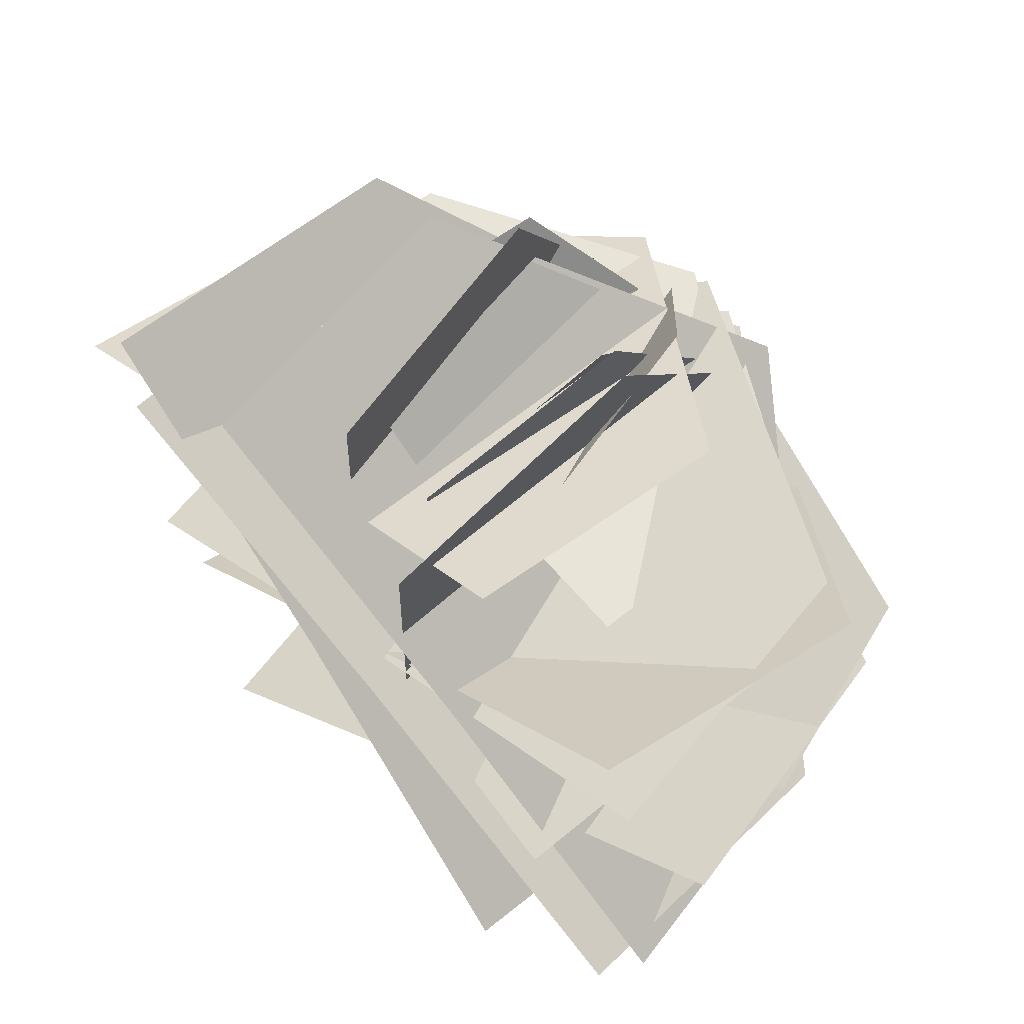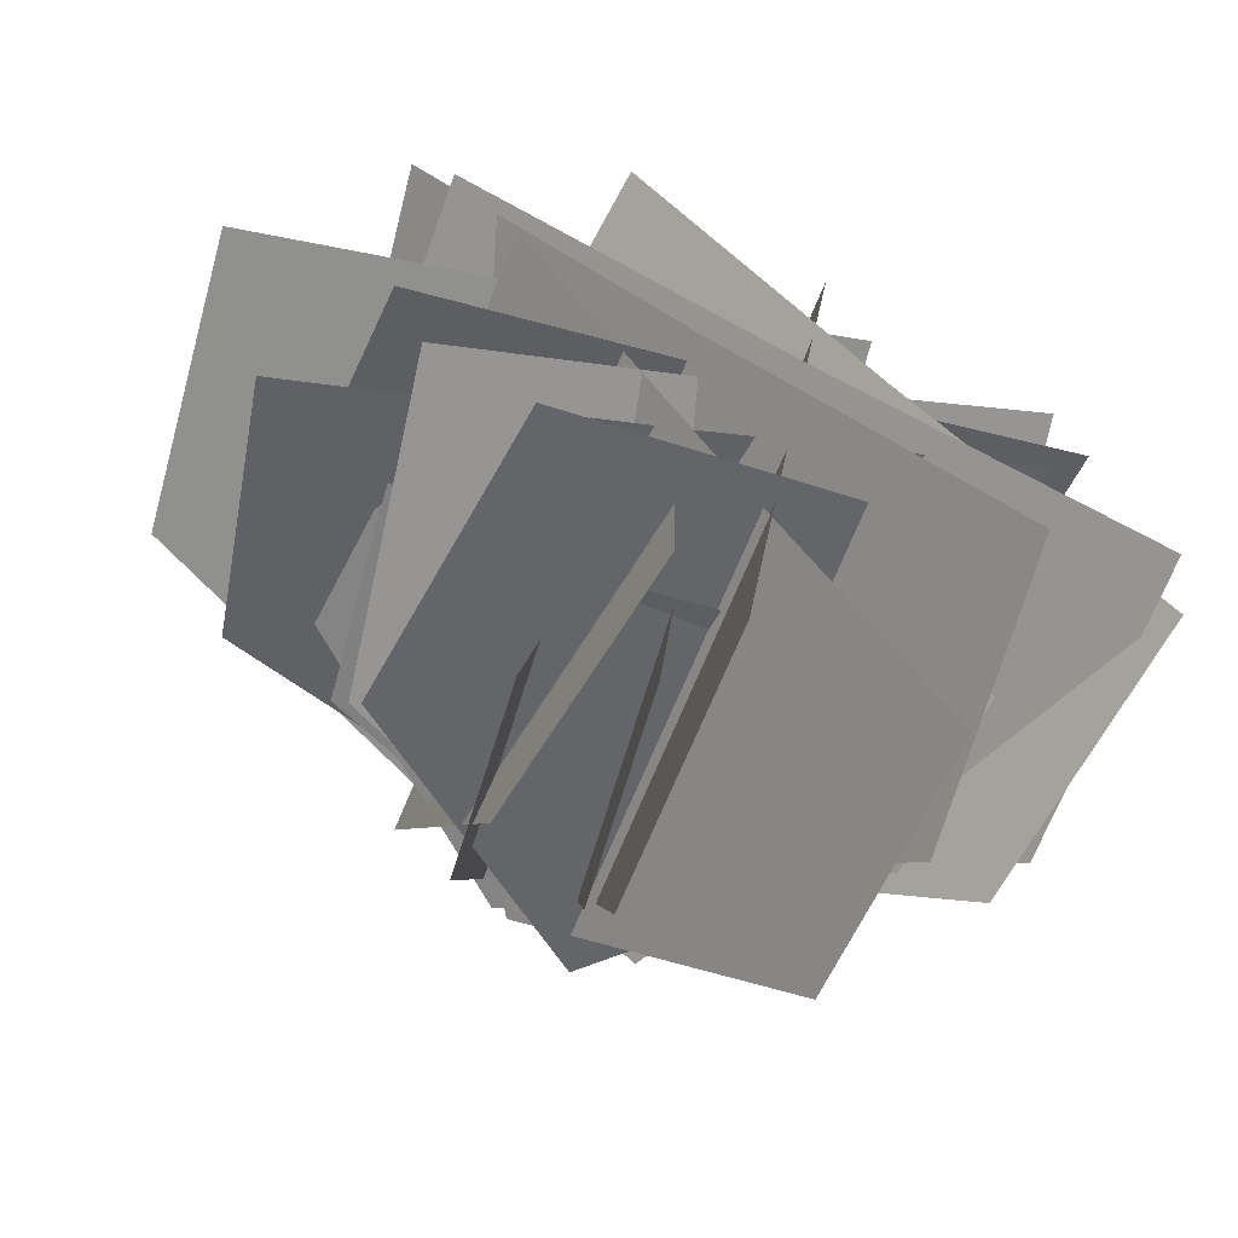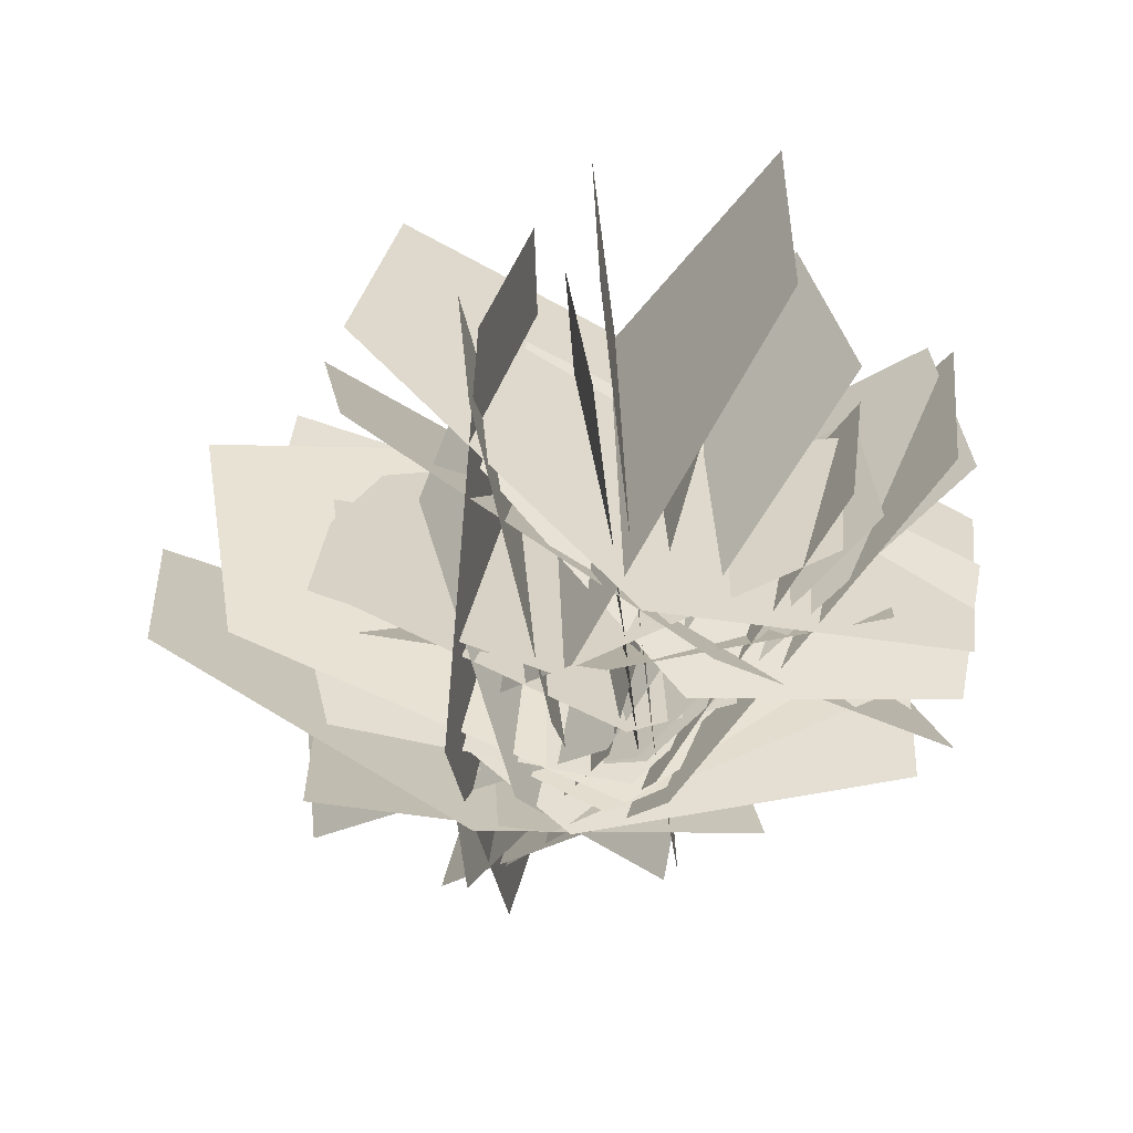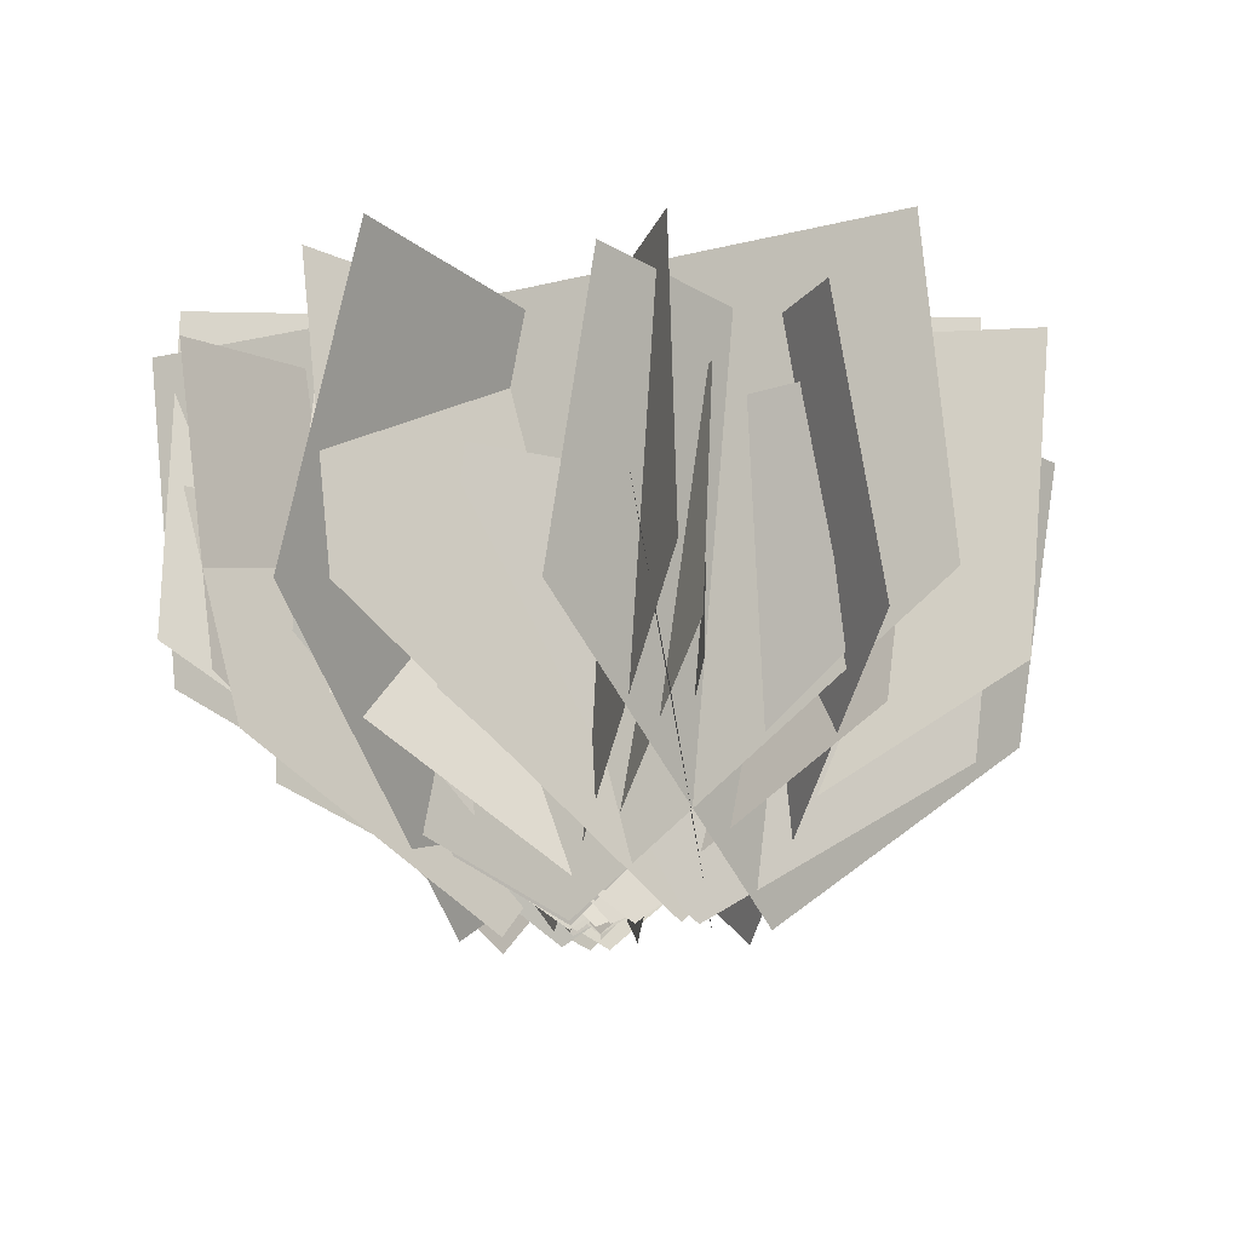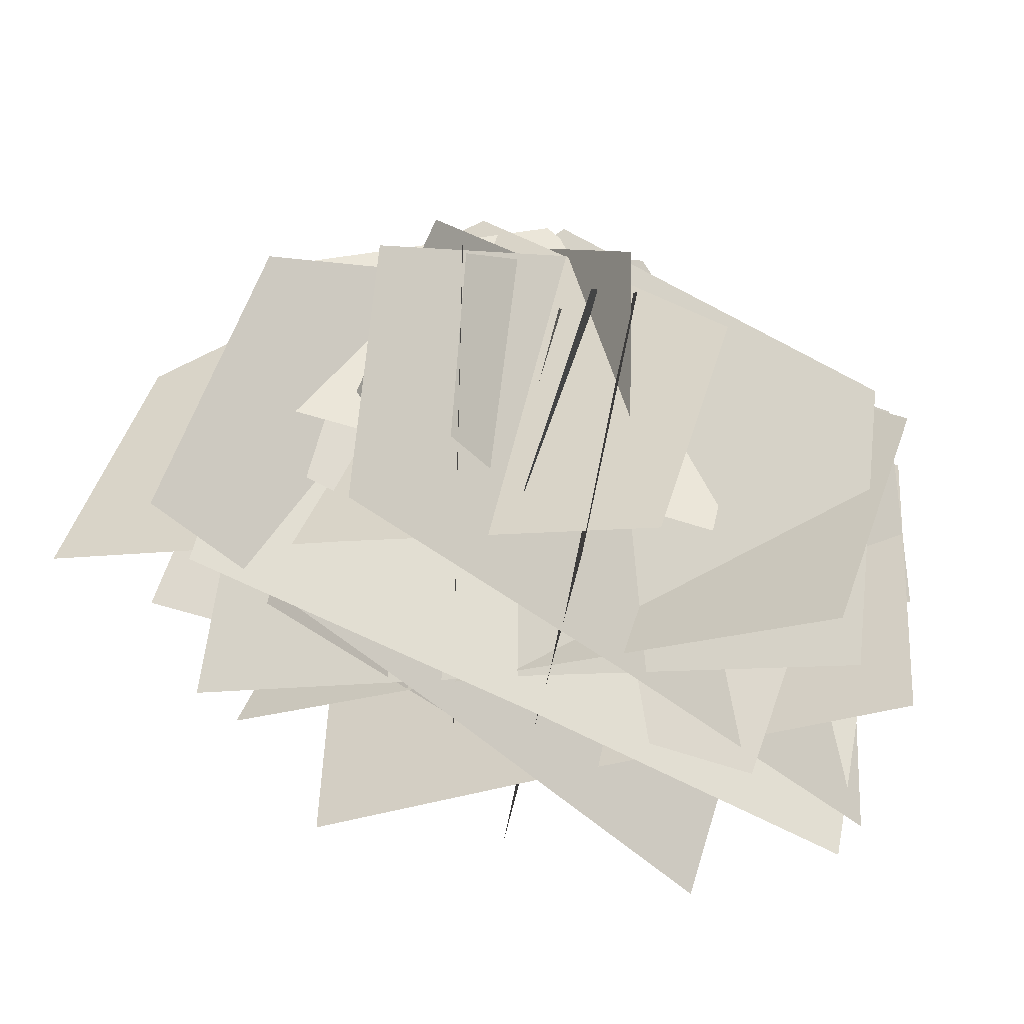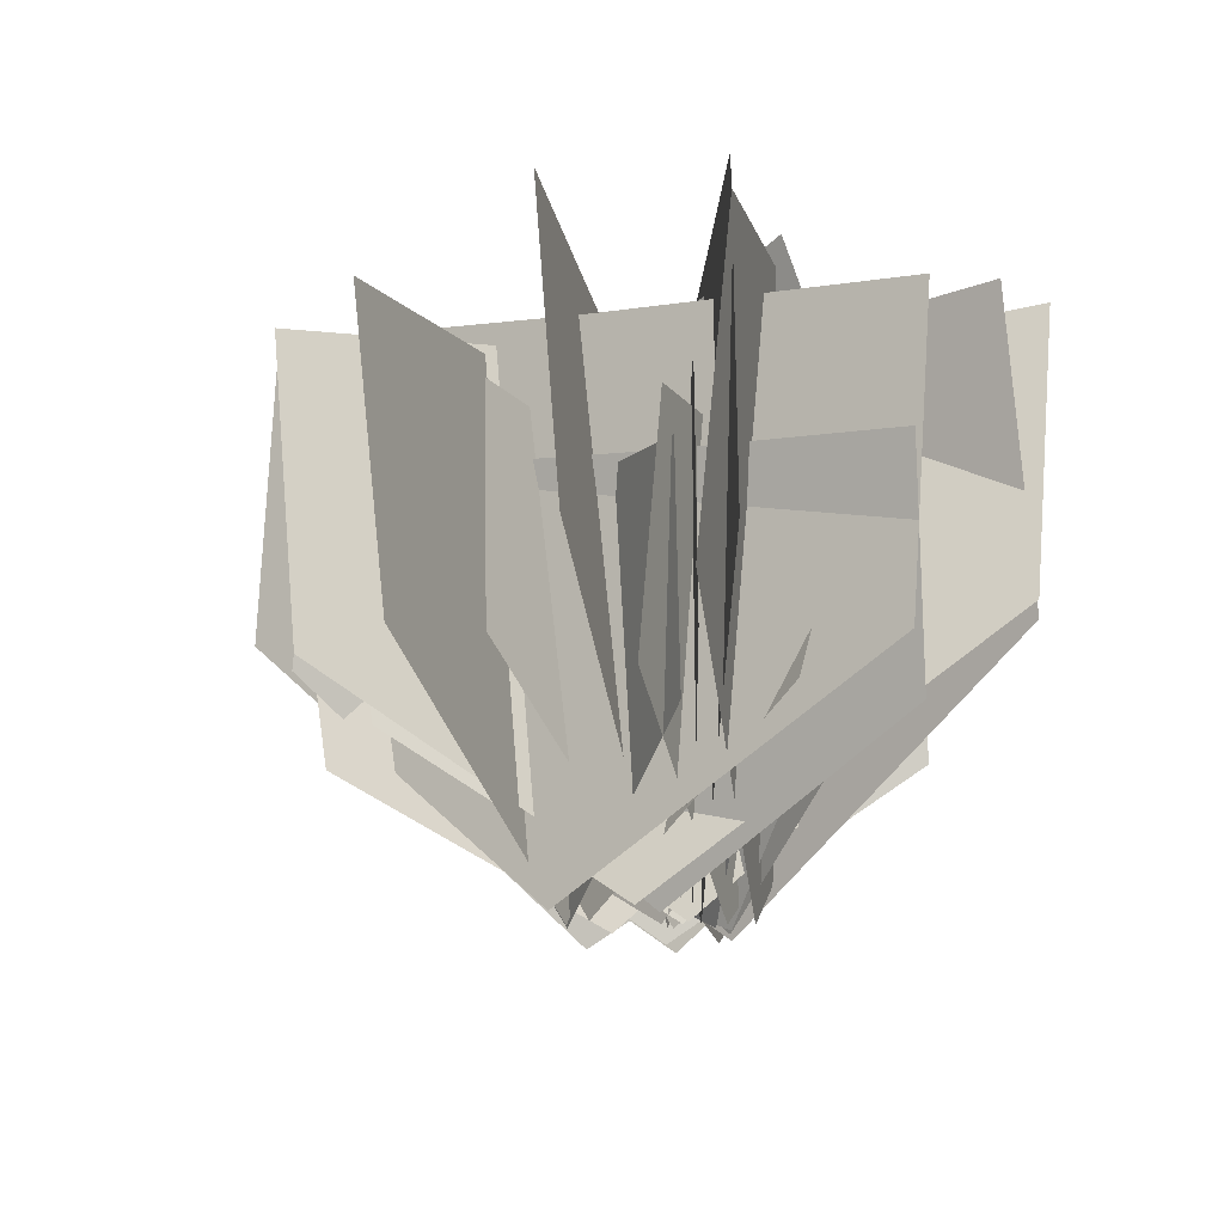
<metadata>
{"format":"obj","ext":"obj","renderer":"f3d","projection":"perspective","resolution":1024,"background":"white","views":[{"elev":59.1,"azim":-136.1,"up":"+Z"},{"elev":-64.0,"azim":158.9,"up":"+Z"},{"elev":-63.5,"azim":-179.8,"up":"+Y"},{"elev":-15.4,"azim":-25.9,"up":"+Y"},{"elev":54.0,"azim":-169.7,"up":"+Z"},{"elev":-15.6,"azim":-121.2,"up":"+Y"}]}
</metadata>
<code>
o ST_TallBush
v -0.02973 -3.8e-05 0.008647
v -0.01885 0.7026 0.007875
v -0.4212 0.3263 -0.231
v 0.3619 0.3059 0.2418
v -0.4124 0.7171 -0.2298
v 0.3707 0.6981 0.243
v -0.05942 -0.000109 0.05028
v 0.1768 0.3355 0.4193
v -0.1455 0.6829 0.07038
v -0.3664 0.2792 -0.292
v 0.1271 0.7153 0.428
v -0.4164 0.6604 -0.2832
v -0.02233 0.000312 0.05445
v 0.4475 0.1924 0.06109
v 0.1223 0.6036 -0.0734
v -0.3523 0.3489 -0.06562
v 0.5252 0.5286 -0.01048
v -0.2743 0.6863 -0.1374
v 0.01437 2e-05 0.1041
v -0.000953 0.6588 0.003447
v -0.4317 0.2919 0.06909
v 0.436 0.3005 0.04888
v -0.4372 0.6585 0.013
v 0.4305 0.6684 -0.007414
v 0.09728 -9.8e-05 0.1389
v 0.1166 0.6107 0.2345
v -0.2969 0.3002 0.125
v 0.4991 0.2496 0.2374
v -0.2834 0.6399 0.1785
v 0.5126 0.5905 0.2911
v 0.1506 -1e-05 0.07725
v 0.05749 0.601 0.02723
v -0.08518 0.2734 0.407
v 0.2979 0.2671 -0.289
v -0.1356 0.6078 0.3768
v 0.2473 0.6026 -0.3193
v 0.01014 -0.000164 0.001635
v -0.1522 0.3572 -0.4047
v 0.08987 0.6998 0.02767
v 0.2394 0.273 0.4213
v -0.1065 0.7464 -0.3873
v 0.2853 0.6636 0.4387
v 0.09538 -0.00022 -0.0514
v 0.1462 0.6181 -0.1211
v 0.01808 0.3346 0.3123
v 0.216 0.2224 -0.4682
v 0.04705 0.6783 0.2708
v 0.245 0.5673 -0.5098
v 0.08946 -0.000184 -0.1322
v 0.03025 0.6449 -0.1872
v 0.4847 0.3377 -0.09934
v -0.3488 0.2433 -0.2132
v 0.4488 0.6962 -0.1303
v -0.3847 0.6031 -0.2443
v 0.01517 -9.4e-05 -0.1395
v -0.02328 0.6565 0.03588
v 0.4452 0.3199 -0.03845
v -0.4386 0.271 -0.08224
v 0.4207 0.685 0.05895
v -0.4632 0.6374 0.01551
v -0.01507 0.000166 -0.03516
v 0.0537 0.6364 -0.04645
v 0.4257 0.2444 -0.1306
v -0.3841 0.3271 0.04793
v 0.4612 0.5987 -0.1362
v -0.3485 0.6826 0.04225
v -0.1014 0.000192 -0.09192
v -0.5488 0.2344 0.04452
v -0.2397 0.6288 -0.2003
v 0.2123 0.3302 -0.3214
v -0.6231 0.5845 -0.01706
v 0.1377 0.6815 -0.3831
v -0.0329 -0.000221 -0.009908
v -0.03403 0.3647 0.4081
v 0.04052 0.6843 -0.08417
v 0.03344 0.2519 -0.4838
v 0.007054 0.7451 0.3637
v 0.07467 0.6337 -0.5284
v -0.04426 -5e-05 0.01472
v -0.02997 0.9247 0.01306
v -0.5775 0.4295 -0.269
v 0.4888 0.4024 0.2901
v -0.5658 0.9439 -0.268
v 0.5005 0.9187 0.2911
v -0.0782 -0.000142 0.08669
v 0.2923 0.4419 0.5302
v -0.187 0.9003 0.1277
v -0.5364 0.3685 -0.3097
v 0.2289 0.9426 0.5501
v -0.6 0.871 -0.2897
v -0.01463 0.000439 0.08709
v 0.6011 0.2544 -0.06946
v 0.1353 0.8127 -0.1294
v -0.4823 0.4743 0.04754
v 0.6808 0.707 -0.1895
v -0.4024 0.9286 -0.07291
v 0.06754 2.5e-05 0.1424
v 0.007761 0.8737 0.02134
v -0.5098 0.3873 0.2785
v 0.5778 0.3983 -0.09794
v -0.5393 0.8734 0.2098
v 0.5482 0.8862 -0.1669
v 0.2146 -8.8e-05 0.1358
v 0.2903 0.8199 0.2535
v -0.26 0.3918 0.3918
v 0.745 0.346 -0.009387
v -0.2144 0.8479 0.4558
v 0.7908 0.8036 0.0549
v 0.2539 -1e-05 -0.002121
v 0.1113 0.8109 -0.003517
v 0.1735 0.368 0.5396
v 0.2056 0.3614 -0.532
v 0.09427 0.8192 0.5351
v 0.1261 0.8141 -0.5365
v 0.01358 -0.000178 -0.005983
v -0.3912 0.4612 -0.4268
v 0.1166 0.9225 -0.02794
v 0.5001 0.3693 0.3851
v -0.3308 0.9742 -0.4362
v 0.5607 0.8842 0.3757
v 0.06552 -0.000251 -0.1481
v 0.05342 0.8346 -0.2536
v 0.3994 0.4403 0.2383
v -0.271 0.3116 -0.6188
v 0.3903 0.9043 0.1766
v -0.2801 0.7773 -0.6807
v -0.03621 -0.000256 -0.2371
v -0.1472 0.8563 -0.252
v 0.4179 0.4513 -0.5001
v -0.5779 0.3202 0.006249
v 0.3527 0.9274 -0.5067
v -0.6433 0.798 -0.00033
v -0.1399 2.3e-05 -0.1579
v -0.005312 0.8654 0.02985
v 0.423 0.3842 -0.3833
v -0.5696 0.3941 0.2288
v 0.4945 0.8657 -0.2767
v -0.4979 0.8773 0.3358
v -0.05493 0.000202 -0.01385
v -0.0395 0.8578 -0.09771
v 0.02147 0.3352 -0.6129
v -0.1158 0.4352 0.4962
v 0.02958 0.8126 -0.6557
v -0.1076 0.9144 0.4533
f 79 80 81
f 79 82 80
f 81 80 83
f 82 84 80
f 85 86 87
f 85 87 88
f 86 89 87
f 88 87 90
f 91 92 93
f 91 93 94
f 92 95 93
f 94 93 96
f 97 98 99
f 97 100 98
f 99 98 101
f 100 102 98
f 103 104 105
f 103 106 104
f 105 104 107
f 106 108 104
f 109 110 111
f 109 112 110
f 111 110 113
f 112 114 110
f 115 116 117
f 115 117 118
f 116 119 117
f 118 117 120
f 121 122 123
f 121 124 122
f 123 122 125
f 124 126 122
f 127 128 129
f 127 130 128
f 129 128 131
f 130 132 128
f 133 134 135
f 133 136 134
f 135 134 137
f 136 138 134
f 139 140 141
f 139 142 140
f 141 140 143
f 142 144 140
f 1 2 3
f 1 4 2
f 3 2 5
f 4 6 2
f 7 8 9
f 7 9 10
f 8 11 9
f 10 9 12
f 13 14 15
f 13 15 16
f 14 17 15
f 16 15 18
f 19 20 21
f 19 22 20
f 21 20 23
f 22 24 20
f 25 26 27
f 25 28 26
f 27 26 29
f 28 30 26
f 31 32 33
f 31 34 32
f 33 32 35
f 34 36 32
f 37 38 39
f 37 39 40
f 38 41 39
f 40 39 42
f 43 44 45
f 43 46 44
f 45 44 47
f 46 48 44
f 49 50 51
f 49 52 50
f 51 50 53
f 52 54 50
f 55 56 57
f 55 58 56
f 57 56 59
f 58 60 56
f 61 62 63
f 61 64 62
f 63 62 65
f 64 66 62
f 67 68 69
f 67 69 70
f 68 71 69
f 70 69 72
f 73 74 75
f 73 75 76
f 74 77 75
f 76 75 78

</code>
